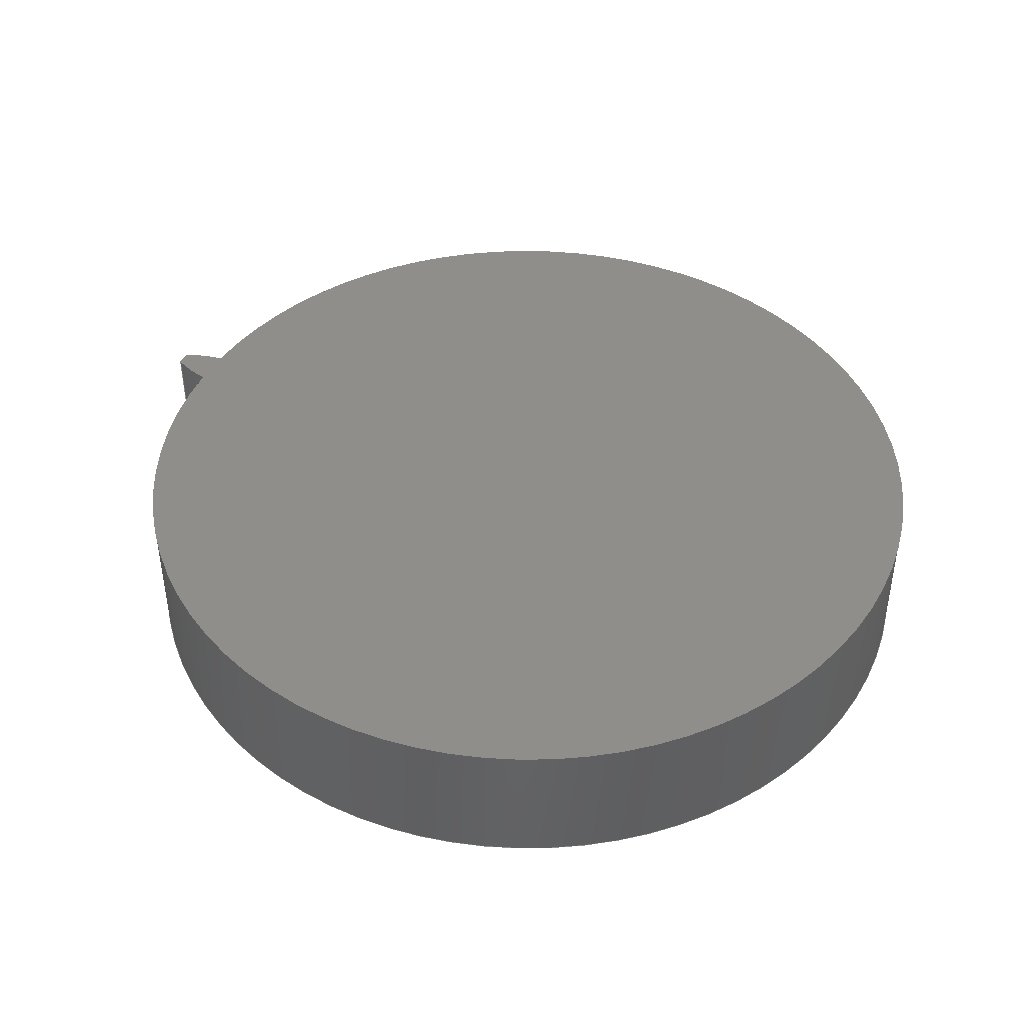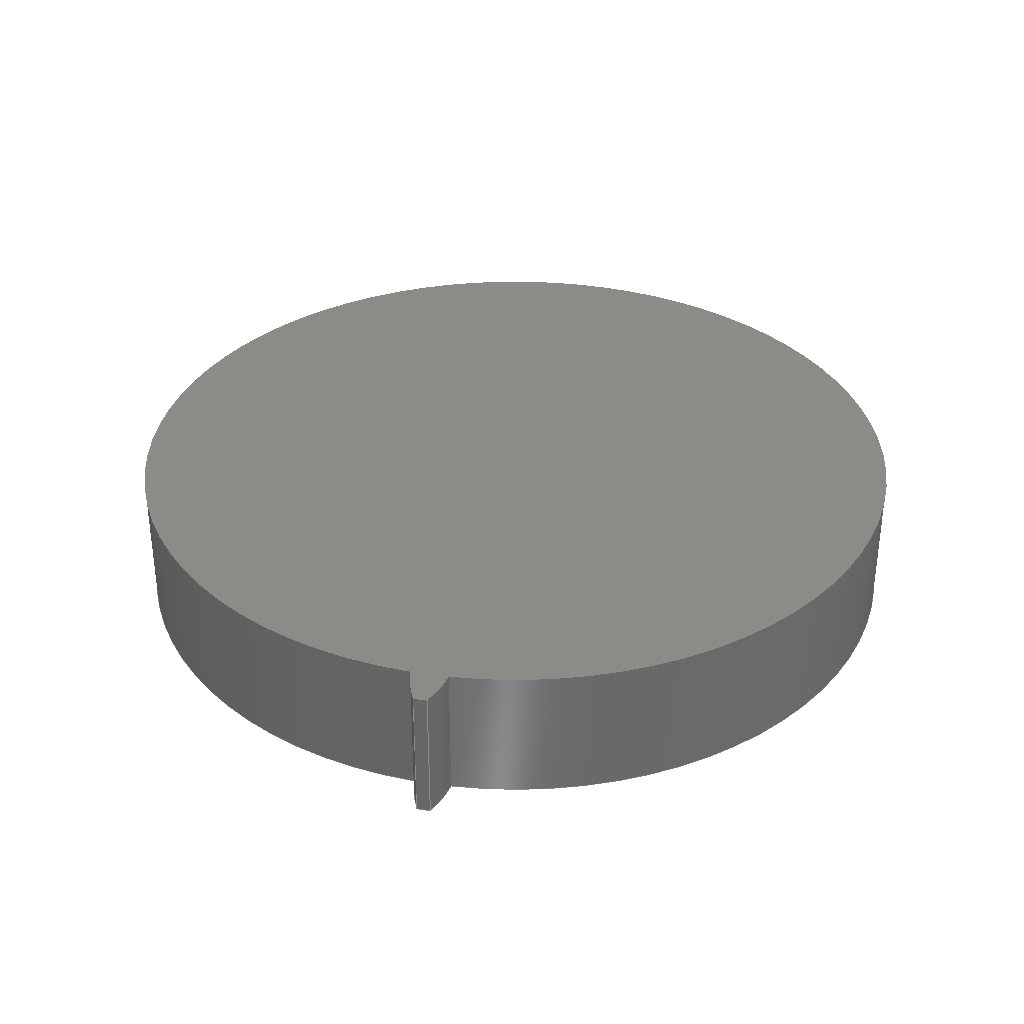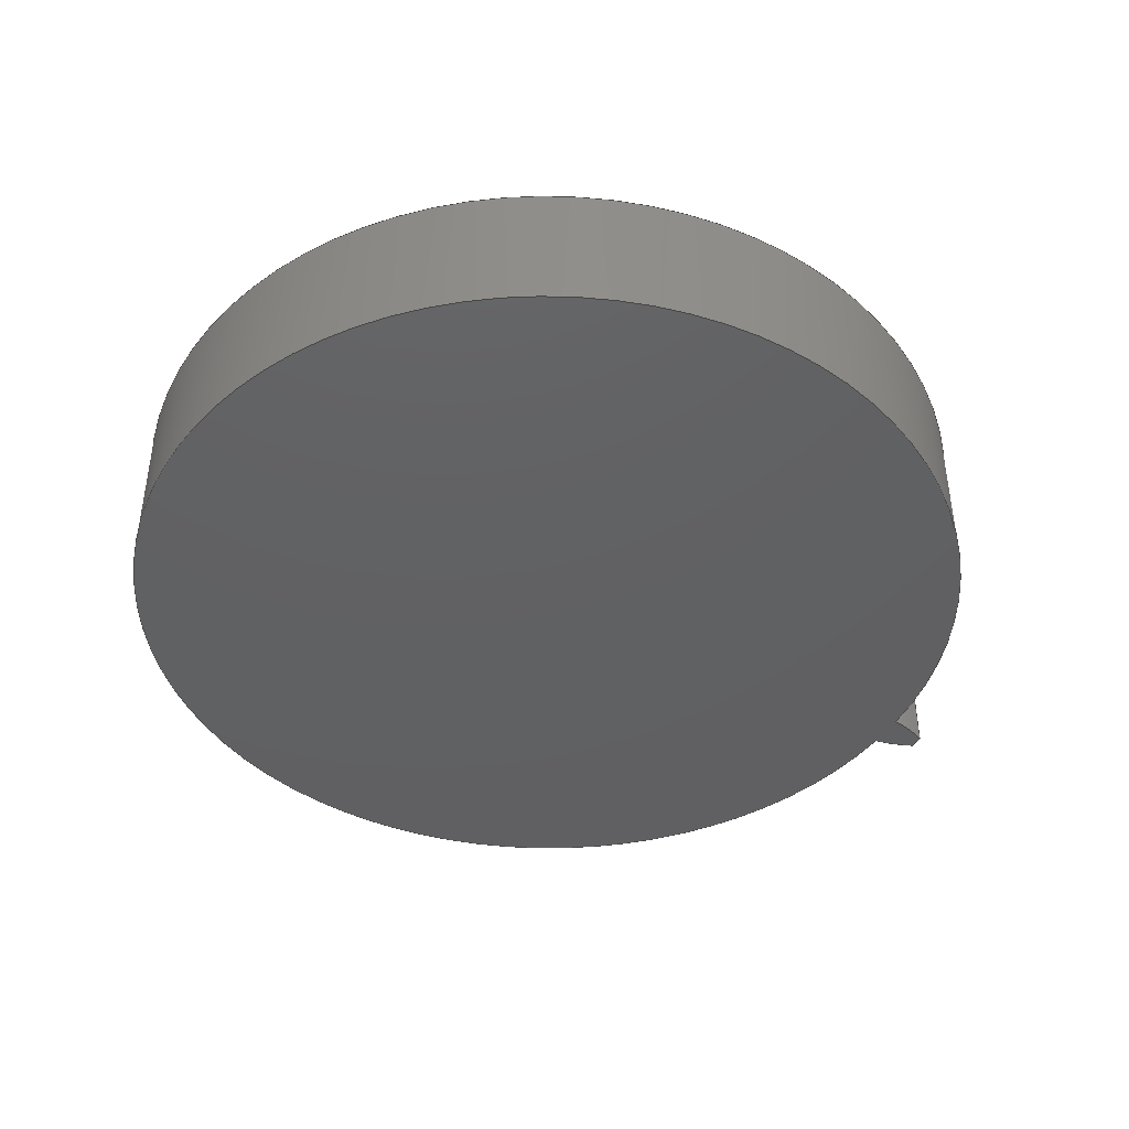
<metadata>
{"format":"step","ext":"step","renderer":"f3d","projection":"perspective","resolution":1024,"background":"white","views":[{"elev":43.3,"azim":-153.8,"up":"+Z"},{"elev":33.7,"azim":101.6,"up":"+Z"},{"elev":-42.5,"azim":-28.7,"up":"+Z"}]}
</metadata>
<code>
ISO-10303-21;
DATA;
#1=MECHANICAL_DESIGN_GEOMETRIC_PRESENTATION_REPRESENTATION('',(#4),#254);
#2=SHAPE_REPRESENTATION_RELATIONSHIP('SRR','None',#261,#3);
#3=ADVANCED_BREP_SHAPE_REPRESENTATION('',(#5),#253);
#4=STYLED_ITEM('',(#271),#5);
#5=MANIFOLD_SOLID_BREP('Gear (12.5 pitch dia.)',#90);
#6=PLANE('',#110);
#7=PLANE('',#111);
#8=CIRCLE('',#105,6.515);
#9=CIRCLE('',#106,6.515);
#10=CIRCLE('',#108,5.938);
#11=CIRCLE('',#109,5.938);
#12=CYLINDRICAL_SURFACE('',#104,6.515);
#13=CYLINDRICAL_SURFACE('',#107,5.938);
#14=FACE_OUTER_BOUND('',#20,.T.);
#15=FACE_OUTER_BOUND('',#21,.T.);
#16=FACE_OUTER_BOUND('',#22,.T.);
#17=FACE_OUTER_BOUND('',#23,.T.);
#18=FACE_OUTER_BOUND('',#24,.T.);
#19=FACE_OUTER_BOUND('',#25,.T.);
#20=EDGE_LOOP('',(#58,#59,#60,#61));
#21=EDGE_LOOP('',(#62,#63,#64,#65));
#22=EDGE_LOOP('',(#66,#67,#68,#69));
#23=EDGE_LOOP('',(#70,#71,#72,#73));
#24=EDGE_LOOP('',(#74,#75,#76,#77));
#25=EDGE_LOOP('',(#78,#79,#80,#81));
#26=LINE('',#174,#30);
#27=LINE('',#188,#31);
#28=LINE('',#228,#32);
#29=LINE('',#242,#33);
#30=VECTOR('',#114,1);
#31=VECTOR('',#115,1);
#32=VECTOR('',#116,1);
#33=VECTOR('',#117,1);
#34=B_SPLINE_CURVE_WITH_KNOTS('',3,(#161,#162,#163,#164,#165,#166,#167,
#168,#169,#170,#171,#172),.UNSPECIFIED.,.F.,.F.,(4,1,1,1,1,1,1,1,1,4),(0.06475,
0.07002,0.1409,0.2126,0.2851,
0.3585,0.4327,0.5077,0.5835,
0.6602),.UNSPECIFIED.);
#35=B_SPLINE_CURVE_WITH_KNOTS('',3,(#176,#177,#178,#179,#180,#181,#182,
#183,#184,#185,#186,#187),.UNSPECIFIED.,.F.,.F.,(4,1,1,1,1,1,1,1,1,4),(0.06475,
0.07002,0.1409,0.2126,0.2851,
0.3585,0.4327,0.5077,0.5835,
0.6602),.UNSPECIFIED.);
#36=B_SPLINE_CURVE_WITH_KNOTS('',3,(#215,#216,#217,#218,#219,#220,#221,
#222,#223,#224,#225,#226),.UNSPECIFIED.,.F.,.F.,(4,1,1,1,1,1,1,1,1,4),(0.06475,
0.07002,0.1409,0.2126,0.2851,
0.3585,0.4327,0.5077,0.5835,
0.6602),.UNSPECIFIED.);
#37=B_SPLINE_CURVE_WITH_KNOTS('',3,(#230,#231,#232,#233,#234,#235,#236,
#237,#238,#239,#240,#241),.UNSPECIFIED.,.F.,.F.,(4,1,1,1,1,1,1,1,1,4),(-0.6602,
-0.5835,-0.5077,-0.4327,-0.3585,
-0.2851,-0.2126,-0.1409,-0.07002,
-0.06475),.UNSPECIFIED.);
#38=VERTEX_POINT('',#159);
#39=VERTEX_POINT('',#160);
#40=VERTEX_POINT('',#173);
#41=VERTEX_POINT('',#175);
#42=VERTEX_POINT('',#213);
#43=VERTEX_POINT('',#214);
#44=VERTEX_POINT('',#227);
#45=VERTEX_POINT('',#229);
#46=EDGE_CURVE('',#38,#39,#34,.T.);
#47=EDGE_CURVE('',#39,#40,#26,.T.);
#48=EDGE_CURVE('',#41,#40,#35,.T.);
#49=EDGE_CURVE('',#38,#41,#27,.T.);
#50=EDGE_CURVE('',#42,#43,#36,.T.);
#51=EDGE_CURVE('',#44,#42,#28,.T.);
#52=EDGE_CURVE('',#45,#44,#37,.T.);
#53=EDGE_CURVE('',#43,#45,#29,.T.);
#54=EDGE_CURVE('',#39,#43,#8,.T.);
#55=EDGE_CURVE('',#40,#45,#9,.T.);
#56=EDGE_CURVE('',#42,#38,#10,.T.);
#57=EDGE_CURVE('',#44,#41,#11,.T.);
#58=ORIENTED_EDGE('',*,*,#46,.T.);
#59=ORIENTED_EDGE('',*,*,#47,.T.);
#60=ORIENTED_EDGE('',*,*,#48,.F.);
#61=ORIENTED_EDGE('',*,*,#49,.F.);
#62=ORIENTED_EDGE('',*,*,#50,.F.);
#63=ORIENTED_EDGE('',*,*,#51,.F.);
#64=ORIENTED_EDGE('',*,*,#52,.F.);
#65=ORIENTED_EDGE('',*,*,#53,.F.);
#66=ORIENTED_EDGE('',*,*,#54,.T.);
#67=ORIENTED_EDGE('',*,*,#53,.T.);
#68=ORIENTED_EDGE('',*,*,#55,.F.);
#69=ORIENTED_EDGE('',*,*,#47,.F.);
#70=ORIENTED_EDGE('',*,*,#51,.T.);
#71=ORIENTED_EDGE('',*,*,#56,.T.);
#72=ORIENTED_EDGE('',*,*,#49,.T.);
#73=ORIENTED_EDGE('',*,*,#57,.F.);
#74=ORIENTED_EDGE('',*,*,#57,.T.);
#75=ORIENTED_EDGE('',*,*,#48,.T.);
#76=ORIENTED_EDGE('',*,*,#55,.T.);
#77=ORIENTED_EDGE('',*,*,#52,.T.);
#78=ORIENTED_EDGE('',*,*,#56,.F.);
#79=ORIENTED_EDGE('',*,*,#50,.T.);
#80=ORIENTED_EDGE('',*,*,#54,.F.);
#81=ORIENTED_EDGE('',*,*,#46,.F.);
#82=B_SPLINE_SURFACE_WITH_KNOTS('',3,1,((#135,#136),(#137,#138),(#139,#140),
(#141,#142),(#143,#144),(#145,#146),(#147,#148),(#149,#150),(#151,#152),
(#153,#154),(#155,#156),(#157,#158)),.UNSPECIFIED.,.F.,.F.,.F.,(4,1,1,1,
1,1,1,1,1,4),(2,2),(0.06475,0.07002,0.1409,
0.2126,0.2851,0.3585,0.4327,
0.5077,0.5835,0.6602),(0,2),
 .UNSPECIFIED.);
#83=B_SPLINE_SURFACE_WITH_KNOTS('',3,1,((#189,#190),(#191,#192),(#193,#194),
(#195,#196),(#197,#198),(#199,#200),(#201,#202),(#203,#204),(#205,#206),
(#207,#208),(#209,#210),(#211,#212)),.UNSPECIFIED.,.F.,.F.,.F.,(4,1,1,1,
1,1,1,1,1,4),(2,2),(-0.6602,-0.5835,-0.5077,
-0.4327,-0.3585,-0.2851,-0.2126,
-0.1409,-0.07002,-0.06475),(0,2),
 .UNSPECIFIED.);
#84=ADVANCED_FACE('',(#14),#82,.T.);
#85=ADVANCED_FACE('',(#15),#83,.T.);
#86=ADVANCED_FACE('',(#16),#12,.T.);
#87=ADVANCED_FACE('',(#17),#13,.T.);
#88=ADVANCED_FACE('',(#18),#6,.T.);
#89=ADVANCED_FACE('',(#19),#7,.F.);
#90=CLOSED_SHELL('',(#84,#85,#86,#87,#88,#89));
#91=DERIVED_UNIT_ELEMENT(#93,1);
#92=DERIVED_UNIT_ELEMENT(#256,3);
#93=(
MASS_UNIT()
NAMED_UNIT(*)
SI_UNIT(.KILO.,.GRAM.)
);
#94=DERIVED_UNIT((#91,#92));
#95=MEASURE_REPRESENTATION_ITEM('density measure',
POSITIVE_RATIO_MEASURE(7850),#94);
#96=PROPERTY_DEFINITION_REPRESENTATION(#101,#98);
#97=PROPERTY_DEFINITION_REPRESENTATION(#102,#99);
#98=REPRESENTATION('material name',(#100),#253);
#99=REPRESENTATION('density',(#95),#253);
#100=DESCRIPTIVE_REPRESENTATION_ITEM('Steel','Steel');
#101=PROPERTY_DEFINITION('material property','material name',#263);
#102=PROPERTY_DEFINITION('material property','density of part',#263);
#103=AXIS2_PLACEMENT_3D('placement',#134,#112,#113);
#104=AXIS2_PLACEMENT_3D('',#243,#118,#119);
#105=AXIS2_PLACEMENT_3D('',#244,#120,#121);
#106=AXIS2_PLACEMENT_3D('',#245,#122,#123);
#107=AXIS2_PLACEMENT_3D('',#246,#124,#125);
#108=AXIS2_PLACEMENT_3D('',#247,#126,#127);
#109=AXIS2_PLACEMENT_3D('',#248,#128,#129);
#110=AXIS2_PLACEMENT_3D('',#249,#130,#131);
#111=AXIS2_PLACEMENT_3D('',#250,#132,#133);
#112=DIRECTION('axis',(0,0,1));
#113=DIRECTION('refdir',(1,0,0));
#114=DIRECTION('',(0,0,1));
#115=DIRECTION('',(0,0,1));
#116=DIRECTION('',(0,0,-1));
#117=DIRECTION('',(0,0,1));
#118=DIRECTION('center_axis',(0,0,1));
#119=DIRECTION('ref_axis',(0.9999,-0.01489,0));
#120=DIRECTION('center_axis',(0,0,1));
#121=DIRECTION('ref_axis',(0.9999,-0.01489,0));
#122=DIRECTION('center_axis',(0,0,1));
#123=DIRECTION('ref_axis',(0.9999,-0.01489,0));
#124=DIRECTION('center_axis',(0,0,1));
#125=DIRECTION('ref_axis',(-1,1.225e-16,0));
#126=DIRECTION('center_axis',(0,0,1));
#127=DIRECTION('ref_axis',(1,0,0));
#128=DIRECTION('center_axis',(0,0,1));
#129=DIRECTION('ref_axis',(1,0,0));
#130=DIRECTION('center_axis',(0,0,1));
#131=DIRECTION('ref_axis',(1,0,0));
#132=DIRECTION('center_axis',(0,0,1));
#133=DIRECTION('ref_axis',(1,0,0));
#134=CARTESIAN_POINT('',(0,0,0));
#135=CARTESIAN_POINT('Ctrl Pts',(5.931,-0.2682,0));
#136=CARTESIAN_POINT('Ctrl Pts',(5.931,-0.2682,2));
#137=CARTESIAN_POINT('Ctrl Pts',(5.933,-0.268,0));
#138=CARTESIAN_POINT('Ctrl Pts',(5.933,-0.268,2));
#139=CARTESIAN_POINT('Ctrl Pts',(5.958,-0.2657,0));
#140=CARTESIAN_POINT('Ctrl Pts',(5.958,-0.2657,2));
#141=CARTESIAN_POINT('Ctrl Pts',(6.007,-0.2581,0));
#142=CARTESIAN_POINT('Ctrl Pts',(6.007,-0.2581,2));
#143=CARTESIAN_POINT('Ctrl Pts',(6.078,-0.2441,0));
#144=CARTESIAN_POINT('Ctrl Pts',(6.078,-0.2441,2));
#145=CARTESIAN_POINT('Ctrl Pts',(6.148,-0.2264,0));
#146=CARTESIAN_POINT('Ctrl Pts',(6.148,-0.2264,2));
#147=CARTESIAN_POINT('Ctrl Pts',(6.218,-0.2058,0));
#148=CARTESIAN_POINT('Ctrl Pts',(6.218,-0.2058,2));
#149=CARTESIAN_POINT('Ctrl Pts',(6.289,-0.1824,0));
#150=CARTESIAN_POINT('Ctrl Pts',(6.289,-0.1824,2));
#151=CARTESIAN_POINT('Ctrl Pts',(6.359,-0.1564,0));
#152=CARTESIAN_POINT('Ctrl Pts',(6.359,-0.1564,2));
#153=CARTESIAN_POINT('Ctrl Pts',(6.43,-0.1281,0));
#154=CARTESIAN_POINT('Ctrl Pts',(6.43,-0.1281,2));
#155=CARTESIAN_POINT('Ctrl Pts',(6.476,-0.1074,0));
#156=CARTESIAN_POINT('Ctrl Pts',(6.476,-0.1074,2));
#157=CARTESIAN_POINT('Ctrl Pts',(6.499,-0.09704,0));
#158=CARTESIAN_POINT('Ctrl Pts',(6.499,-0.09704,2));
#159=CARTESIAN_POINT('',(5.931,-0.2682,0));
#160=CARTESIAN_POINT('',(6.499,-0.09704,0));
#161=CARTESIAN_POINT('Ctrl Pts',(5.931,-0.2682,0));
#162=CARTESIAN_POINT('Ctrl Pts',(5.933,-0.268,0));
#163=CARTESIAN_POINT('Ctrl Pts',(5.958,-0.2657,0));
#164=CARTESIAN_POINT('Ctrl Pts',(6.007,-0.2581,0));
#165=CARTESIAN_POINT('Ctrl Pts',(6.078,-0.2441,0));
#166=CARTESIAN_POINT('Ctrl Pts',(6.148,-0.2264,0));
#167=CARTESIAN_POINT('Ctrl Pts',(6.218,-0.2058,0));
#168=CARTESIAN_POINT('Ctrl Pts',(6.289,-0.1824,0));
#169=CARTESIAN_POINT('Ctrl Pts',(6.359,-0.1564,0));
#170=CARTESIAN_POINT('Ctrl Pts',(6.43,-0.1281,0));
#171=CARTESIAN_POINT('Ctrl Pts',(6.476,-0.1074,0));
#172=CARTESIAN_POINT('Ctrl Pts',(6.499,-0.09704,0));
#173=CARTESIAN_POINT('',(6.499,-0.09704,2));
#174=CARTESIAN_POINT('',(6.499,-0.09704,0));
#175=CARTESIAN_POINT('',(5.931,-0.2682,2));
#176=CARTESIAN_POINT('Ctrl Pts',(5.931,-0.2682,2));
#177=CARTESIAN_POINT('Ctrl Pts',(5.933,-0.268,2));
#178=CARTESIAN_POINT('Ctrl Pts',(5.958,-0.2657,2));
#179=CARTESIAN_POINT('Ctrl Pts',(6.007,-0.2581,2));
#180=CARTESIAN_POINT('Ctrl Pts',(6.078,-0.2441,2));
#181=CARTESIAN_POINT('Ctrl Pts',(6.148,-0.2264,2));
#182=CARTESIAN_POINT('Ctrl Pts',(6.218,-0.2058,2));
#183=CARTESIAN_POINT('Ctrl Pts',(6.289,-0.1824,2));
#184=CARTESIAN_POINT('Ctrl Pts',(6.359,-0.1564,2));
#185=CARTESIAN_POINT('Ctrl Pts',(6.43,-0.1281,2));
#186=CARTESIAN_POINT('Ctrl Pts',(6.476,-0.1074,2));
#187=CARTESIAN_POINT('Ctrl Pts',(6.499,-0.09704,2));
#188=CARTESIAN_POINT('',(5.931,-0.2682,0));
#189=CARTESIAN_POINT('Ctrl Pts',(6.499,0.09704,0));
#190=CARTESIAN_POINT('Ctrl Pts',(6.499,0.09704,2));
#191=CARTESIAN_POINT('Ctrl Pts',(6.476,0.1074,0));
#192=CARTESIAN_POINT('Ctrl Pts',(6.476,0.1074,2));
#193=CARTESIAN_POINT('Ctrl Pts',(6.43,0.1281,0));
#194=CARTESIAN_POINT('Ctrl Pts',(6.43,0.1281,2));
#195=CARTESIAN_POINT('Ctrl Pts',(6.359,0.1564,0));
#196=CARTESIAN_POINT('Ctrl Pts',(6.359,0.1564,2));
#197=CARTESIAN_POINT('Ctrl Pts',(6.289,0.1824,0));
#198=CARTESIAN_POINT('Ctrl Pts',(6.289,0.1824,2));
#199=CARTESIAN_POINT('Ctrl Pts',(6.218,0.2058,0));
#200=CARTESIAN_POINT('Ctrl Pts',(6.218,0.2058,2));
#201=CARTESIAN_POINT('Ctrl Pts',(6.148,0.2264,0));
#202=CARTESIAN_POINT('Ctrl Pts',(6.148,0.2264,2));
#203=CARTESIAN_POINT('Ctrl Pts',(6.078,0.2441,0));
#204=CARTESIAN_POINT('Ctrl Pts',(6.078,0.2441,2));
#205=CARTESIAN_POINT('Ctrl Pts',(6.007,0.2581,0));
#206=CARTESIAN_POINT('Ctrl Pts',(6.007,0.2581,2));
#207=CARTESIAN_POINT('Ctrl Pts',(5.958,0.2657,0));
#208=CARTESIAN_POINT('Ctrl Pts',(5.958,0.2657,2));
#209=CARTESIAN_POINT('Ctrl Pts',(5.933,0.268,0));
#210=CARTESIAN_POINT('Ctrl Pts',(5.933,0.268,2));
#211=CARTESIAN_POINT('Ctrl Pts',(5.931,0.2682,0));
#212=CARTESIAN_POINT('Ctrl Pts',(5.931,0.2682,2));
#213=CARTESIAN_POINT('',(5.931,0.2682,0));
#214=CARTESIAN_POINT('',(6.499,0.09704,0));
#215=CARTESIAN_POINT('Ctrl Pts',(5.931,0.2682,0));
#216=CARTESIAN_POINT('Ctrl Pts',(5.933,0.268,0));
#217=CARTESIAN_POINT('Ctrl Pts',(5.958,0.2657,0));
#218=CARTESIAN_POINT('Ctrl Pts',(6.007,0.2581,0));
#219=CARTESIAN_POINT('Ctrl Pts',(6.078,0.2441,0));
#220=CARTESIAN_POINT('Ctrl Pts',(6.148,0.2264,0));
#221=CARTESIAN_POINT('Ctrl Pts',(6.218,0.2058,0));
#222=CARTESIAN_POINT('Ctrl Pts',(6.289,0.1824,0));
#223=CARTESIAN_POINT('Ctrl Pts',(6.359,0.1564,0));
#224=CARTESIAN_POINT('Ctrl Pts',(6.43,0.1281,0));
#225=CARTESIAN_POINT('Ctrl Pts',(6.476,0.1074,0));
#226=CARTESIAN_POINT('Ctrl Pts',(6.499,0.09704,0));
#227=CARTESIAN_POINT('',(5.931,0.2682,2));
#228=CARTESIAN_POINT('',(5.931,0.2682,0));
#229=CARTESIAN_POINT('',(6.499,0.09704,2));
#230=CARTESIAN_POINT('Ctrl Pts',(6.499,0.09704,2));
#231=CARTESIAN_POINT('Ctrl Pts',(6.476,0.1074,2));
#232=CARTESIAN_POINT('Ctrl Pts',(6.43,0.1281,2));
#233=CARTESIAN_POINT('Ctrl Pts',(6.359,0.1564,2));
#234=CARTESIAN_POINT('Ctrl Pts',(6.289,0.1824,2));
#235=CARTESIAN_POINT('Ctrl Pts',(6.218,0.2058,2));
#236=CARTESIAN_POINT('Ctrl Pts',(6.148,0.2264,2));
#237=CARTESIAN_POINT('Ctrl Pts',(6.078,0.2441,2));
#238=CARTESIAN_POINT('Ctrl Pts',(6.007,0.2581,2));
#239=CARTESIAN_POINT('Ctrl Pts',(5.958,0.2657,2));
#240=CARTESIAN_POINT('Ctrl Pts',(5.933,0.268,2));
#241=CARTESIAN_POINT('Ctrl Pts',(5.931,0.2682,2));
#242=CARTESIAN_POINT('',(6.499,0.09704,0));
#243=CARTESIAN_POINT('Origin',(-0.01543,6.939e-18,
0));
#244=CARTESIAN_POINT('Origin',(-0.01543,6.939e-18,
0));
#245=CARTESIAN_POINT('Origin',(-0.01543,6.939e-18,
2));
#246=CARTESIAN_POINT('Origin',(0,0,0));
#247=CARTESIAN_POINT('Origin',(0,0,0));
#248=CARTESIAN_POINT('Origin',(0,0,2));
#249=CARTESIAN_POINT('Origin',(0,0,2));
#250=CARTESIAN_POINT('Origin',(0,0,0));
#251=UNCERTAINTY_MEASURE_WITH_UNIT(LENGTH_MEASURE(0.001),#255,
'DISTANCE_ACCURACY_VALUE',
'Maximum model space distance between geometric entities at asserted c
onnectivities');
#252=UNCERTAINTY_MEASURE_WITH_UNIT(LENGTH_MEASURE(0.001),#255,
'DISTANCE_ACCURACY_VALUE',
'Maximum model space distance between geometric entities at asserted c
onnectivities');
#253=(
GEOMETRIC_REPRESENTATION_CONTEXT(3)
GLOBAL_UNCERTAINTY_ASSIGNED_CONTEXT((#251))
GLOBAL_UNIT_ASSIGNED_CONTEXT((#255,#257,#258))
REPRESENTATION_CONTEXT('','3D')
);
#254=(
GEOMETRIC_REPRESENTATION_CONTEXT(3)
GLOBAL_UNCERTAINTY_ASSIGNED_CONTEXT((#252))
GLOBAL_UNIT_ASSIGNED_CONTEXT((#255,#257,#258))
REPRESENTATION_CONTEXT('','3D')
);
#255=(
LENGTH_UNIT()
NAMED_UNIT(*)
SI_UNIT(.CENTI.,.METRE.)
);
#256=(
LENGTH_UNIT()
NAMED_UNIT(*)
SI_UNIT($,.METRE.)
);
#257=(
NAMED_UNIT(*)
PLANE_ANGLE_UNIT()
SI_UNIT($,.RADIAN.)
);
#258=(
NAMED_UNIT(*)
SI_UNIT($,.STERADIAN.)
SOLID_ANGLE_UNIT()
);
#259=SHAPE_DEFINITION_REPRESENTATION(#260,#261);
#260=PRODUCT_DEFINITION_SHAPE('',$,#263);
#261=SHAPE_REPRESENTATION('',(#103),#253);
#262=PRODUCT_DEFINITION_CONTEXT('part definition',#267,'design');
#263=PRODUCT_DEFINITION('Gear','Gear',#264,#262);
#264=PRODUCT_DEFINITION_FORMATION('',$,#269);
#265=PRODUCT_RELATED_PRODUCT_CATEGORY('Gear','Gear',(#269));
#266=APPLICATION_PROTOCOL_DEFINITION('international standard',
'automotive_design',2009,#267);
#267=APPLICATION_CONTEXT(
'Core Data for Automotive Mechanical Design Process');
#268=PRODUCT_CONTEXT('part definition',#267,'mechanical');
#269=PRODUCT('Gear','Gear',$,(#268));
#270=PRESENTATION_STYLE_ASSIGNMENT((#272));
#271=PRESENTATION_STYLE_ASSIGNMENT((#273));
#272=SURFACE_STYLE_USAGE(.BOTH.,#274);
#273=SURFACE_STYLE_USAGE(.BOTH.,#275);
#274=SURFACE_SIDE_STYLE('',(#276));
#275=SURFACE_SIDE_STYLE('',(#277));
#276=SURFACE_STYLE_FILL_AREA(#278);
#277=SURFACE_STYLE_FILL_AREA(#279);
#278=FILL_AREA_STYLE('Steel - Satin',(#280));
#279=FILL_AREA_STYLE('Paint - Enamel Glossy (Green)',(#281));
#280=FILL_AREA_STYLE_COLOUR('Steel - Satin',#282);
#281=FILL_AREA_STYLE_COLOUR('Paint - Enamel Glossy (Green)',#283);
#282=COLOUR_RGB('Steel - Satin',0.6275,0.6275,0.6275);
#283=COLOUR_RGB('Paint - Enamel Glossy (Green)',0.2667,0.5882,
0.2824);
ENDSEC;
END-ISO-10303-21;

</code>
